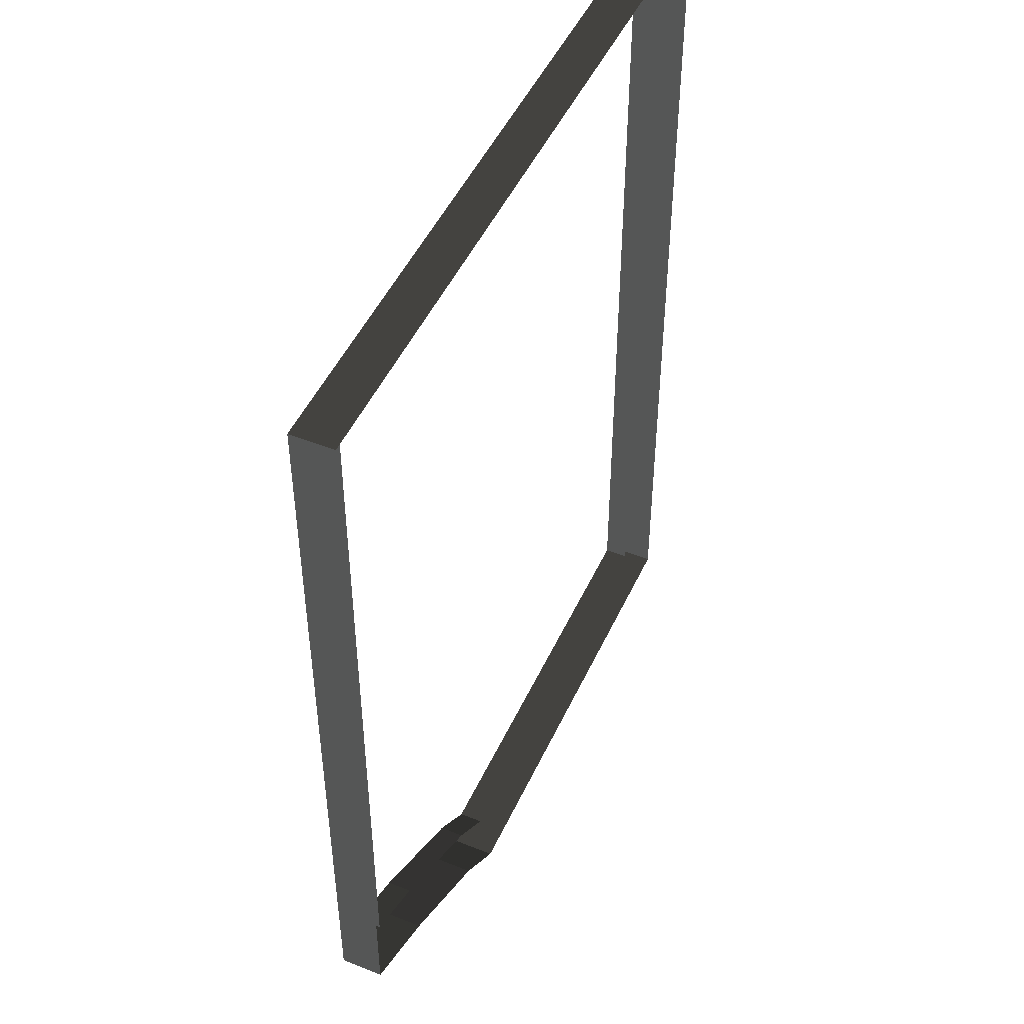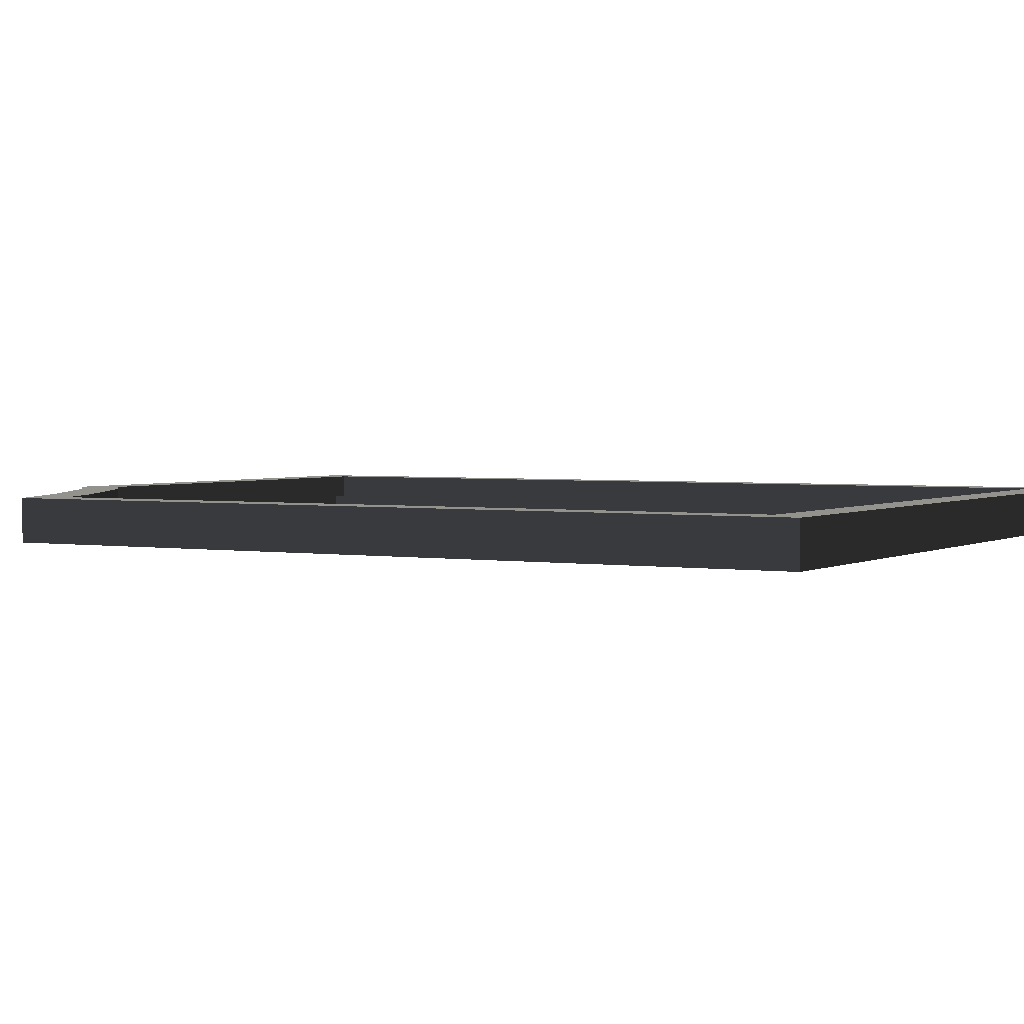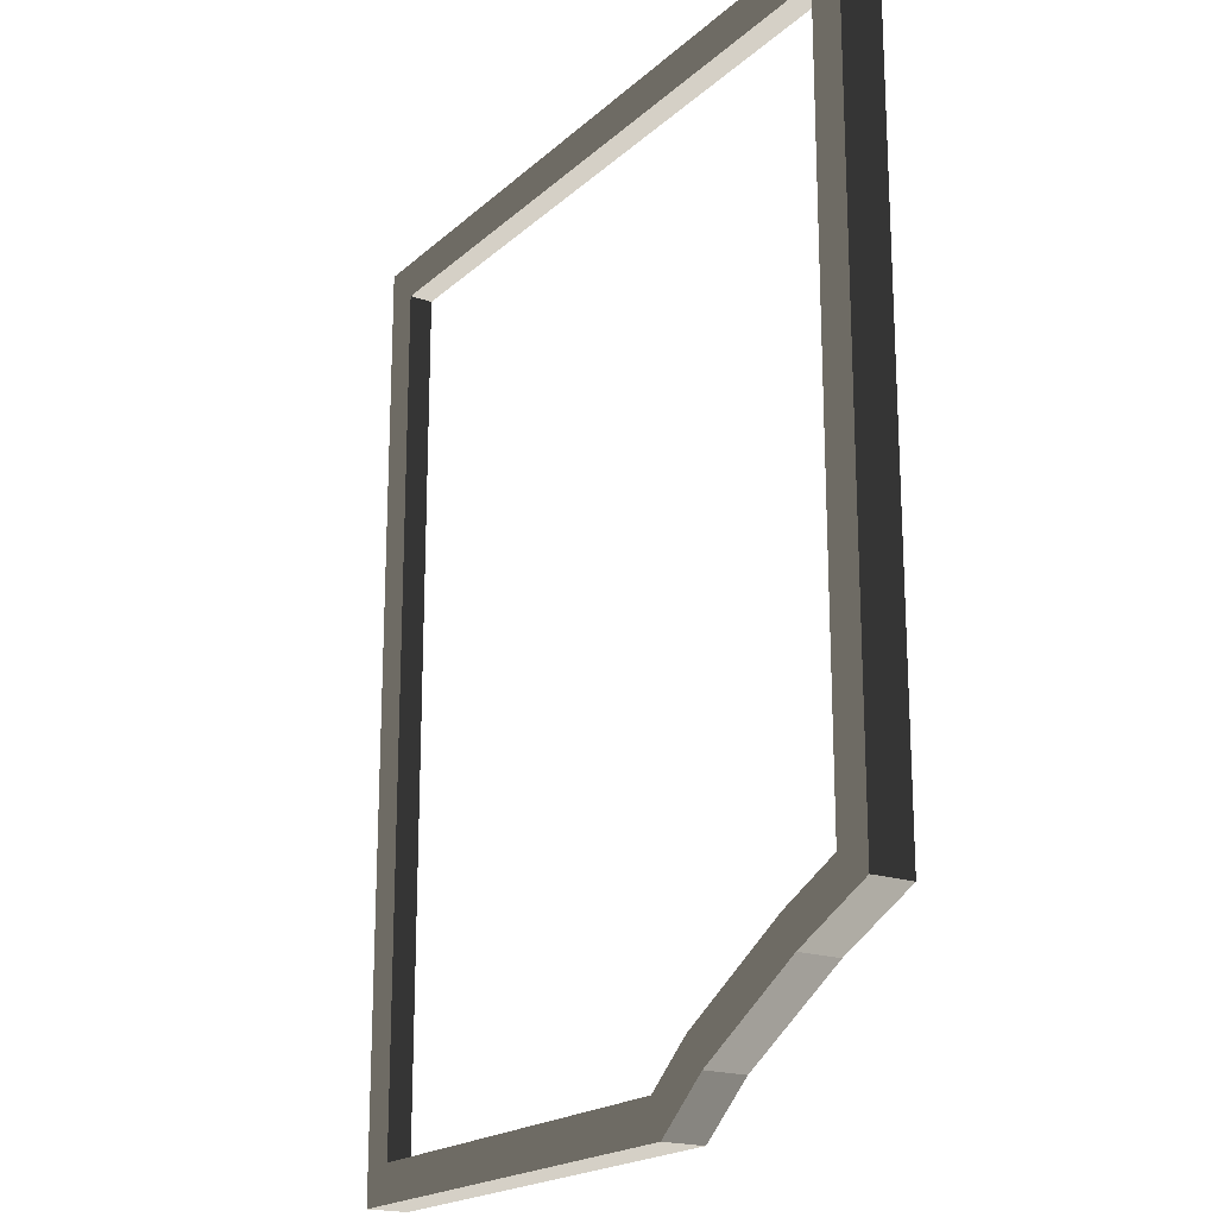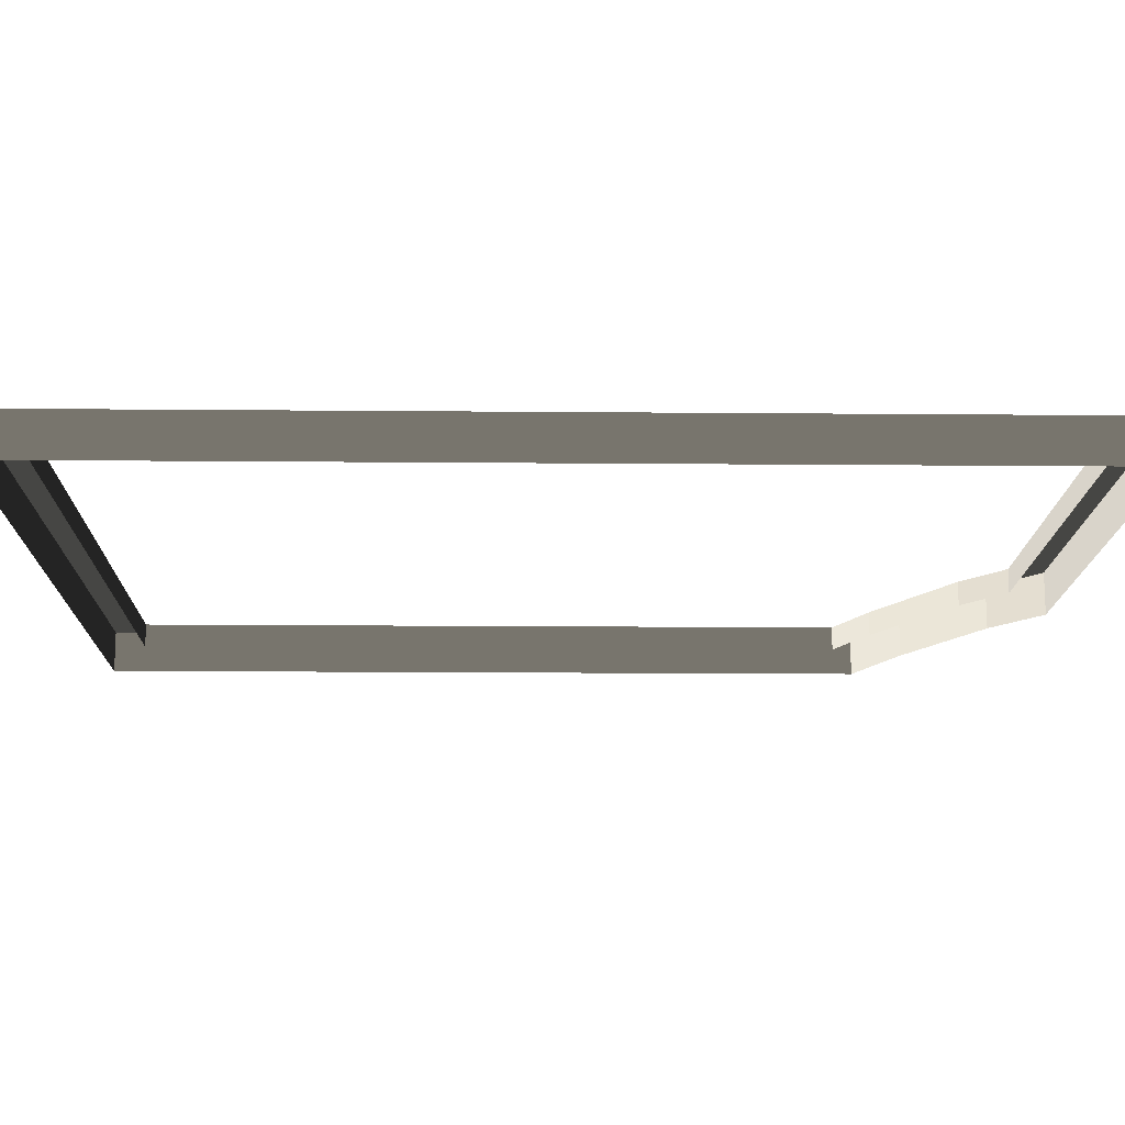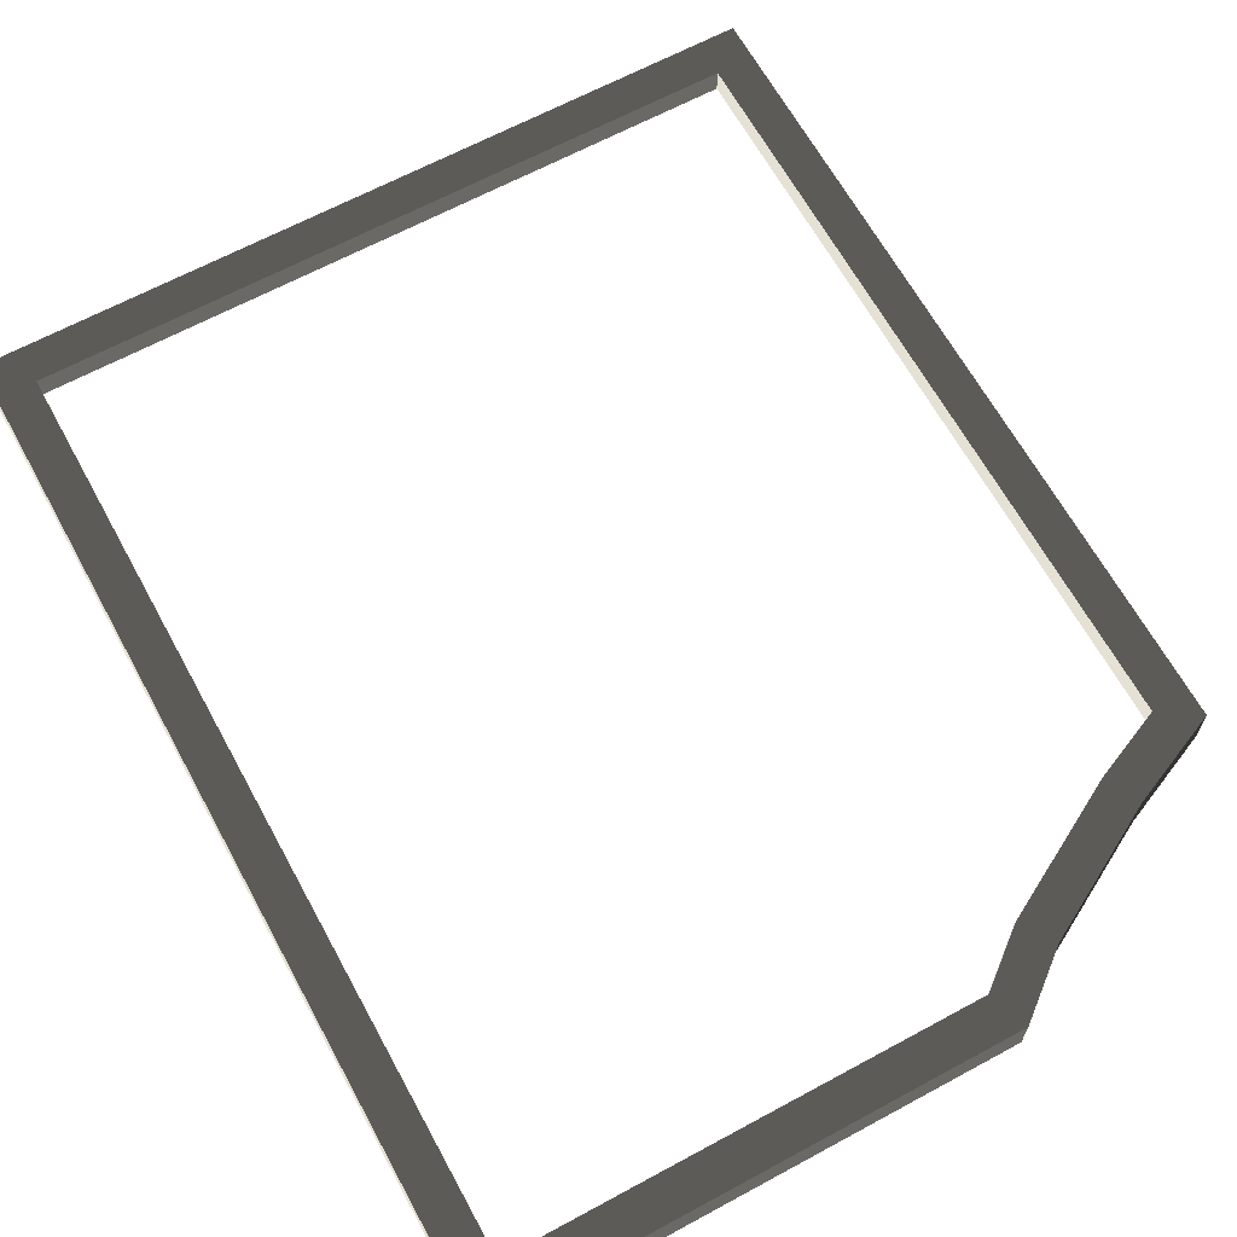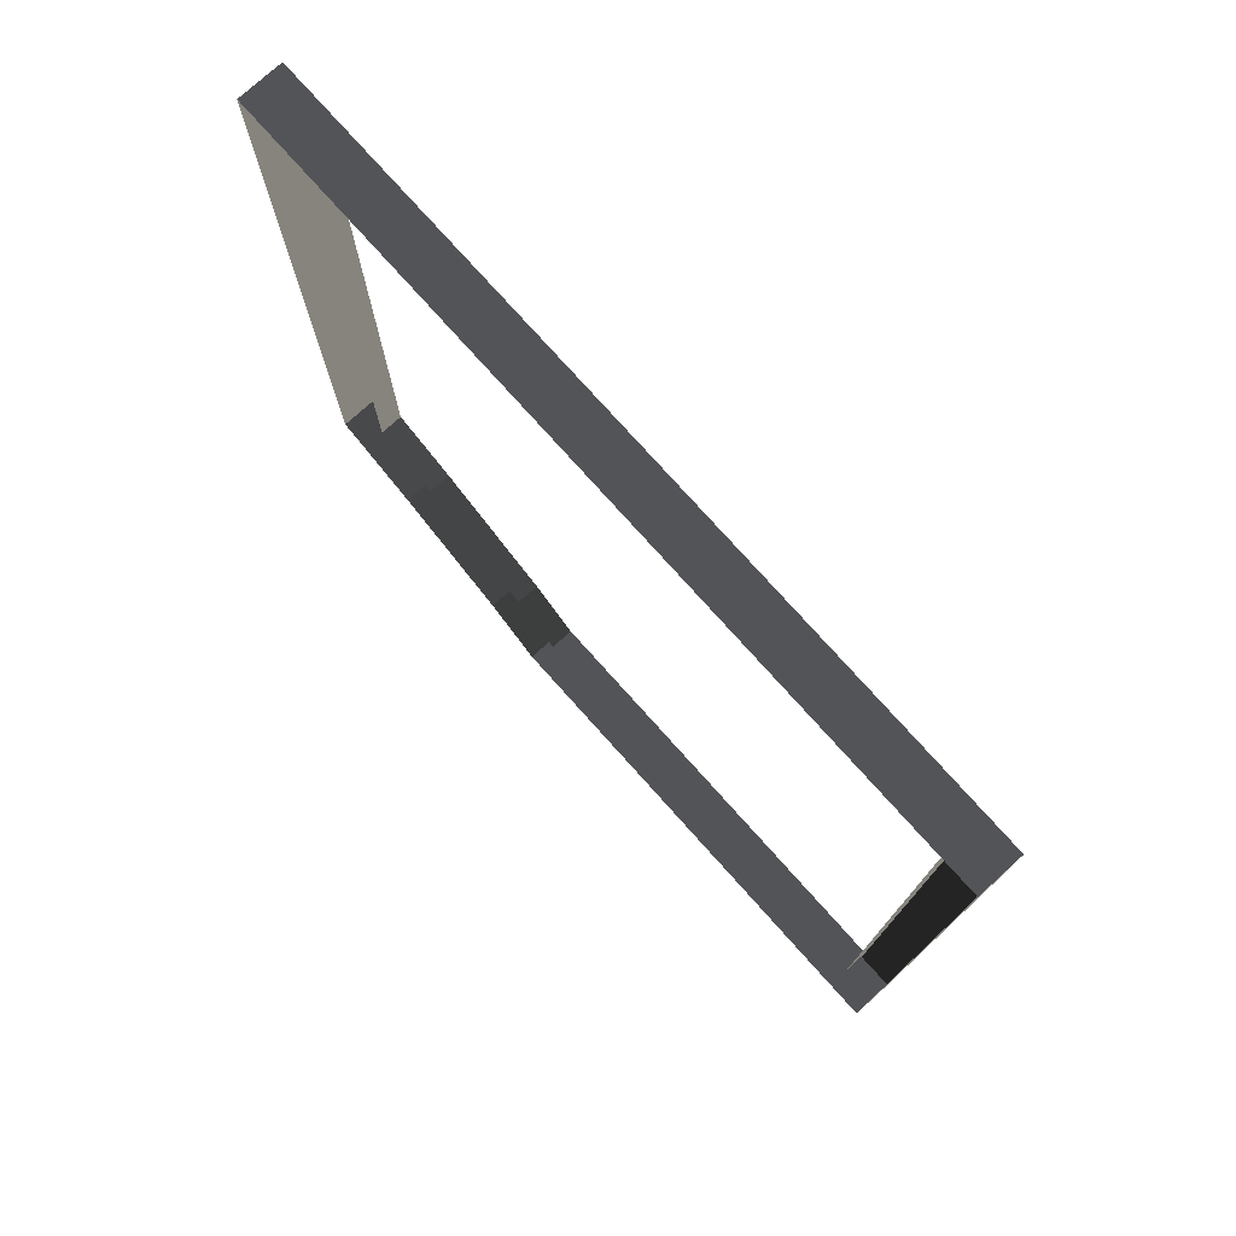
<metadata>
{"format":"obj","ext":"obj","renderer":"f3d","projection":"perspective","resolution":1024,"background":"white","views":[{"elev":48.5,"azim":114.1,"up":"+Y"},{"elev":2.6,"azim":119.6,"up":"+Z"},{"elev":-19.6,"azim":57.6,"up":"+Y"},{"elev":-15.0,"azim":-91.1,"up":"+Z"},{"elev":65.0,"azim":-28.6,"up":"+Z"},{"elev":77.2,"azim":-131.9,"up":"+Y"}]}
</metadata>
<code>
v 0.3513 -1.098 0.4248
v 0.3513 -1.098 0.514
v 0.6116 -0.9535 0.514
v 0.6116 -0.9535 0.4248
v 0.3068 -1.032 0.514
v 0.3068 -1.032 0.4632
v 0.5763 -0.8824 0.4632
v 0.5763 -0.8824 0.514
v -0.8009 0.8009 0.4248
v -0.8009 0.8009 0.514
v -0.8009 -1.197 0.514
v -0.8009 -1.197 0.4248
v -0.8009 -1.197 0.4248
v -0.8009 -1.197 0.514
v 0.229 -1.197 0.514
v 0.229 -1.197 0.4248
v 0.8009 0.8009 0.4248
v 0.8009 0.8009 0.514
v -0.8009 0.8009 0.514
v -0.8009 0.8009 0.4248
v 0.229 -1.197 0.4248
v 0.229 -1.197 0.514
v 0.3513 -1.098 0.514
v 0.3513 -1.098 0.4248
v 0.6116 -0.9535 0.4248
v 0.6116 -0.9535 0.514
v 0.8009 -0.8701 0.514
v 0.8009 -0.8701 0.4248
v 0.8009 -0.8701 0.4248
v 0.8009 -0.8701 0.514
v 0.8009 0.8009 0.514
v 0.8009 0.8009 0.4248
v -0.7216 0.7216 0.514
v -0.8009 0.8009 0.514
v 0.8009 0.8009 0.514
v 0.7216 0.7216 0.514
v 0.7216 0.7216 0.514
v 0.8009 0.8009 0.514
v 0.8009 -0.8701 0.514
v 0.7216 -0.8184 0.514
v 0.201 -1.118 0.514
v 0.229 -1.197 0.514
v -0.8009 -1.197 0.514
v -0.7216 -1.118 0.514
v 0.3068 -1.032 0.514
v 0.3513 -1.098 0.514
v 0.5763 -0.8824 0.514
v 0.6116 -0.9535 0.514
v 0.7216 -0.8184 0.514
v 0.8009 -0.8701 0.514
v -0.7216 -1.118 0.514
v -0.8009 -1.197 0.514
v -0.8009 0.8009 0.514
v -0.7216 0.7216 0.514
v -0.7216 0.7216 0.514
v -0.7216 0.7216 0.4632
v -0.7216 -1.118 0.4632
v -0.7216 -1.118 0.514
v -0.7216 -1.118 0.514
v -0.7216 -1.118 0.4632
v 0.201 -1.118 0.4632
v 0.201 -1.118 0.514
v 0.7216 0.7216 0.514
v 0.7216 0.7216 0.4632
v -0.7216 0.7216 0.4632
v -0.7216 0.7216 0.514
v 0.201 -1.118 0.514
v 0.201 -1.118 0.4632
v 0.3068 -1.032 0.4632
v 0.3068 -1.032 0.514
v 0.5763 -0.8824 0.514
v 0.5763 -0.8824 0.4632
v 0.7216 -0.8184 0.4632
v 0.7216 -0.8184 0.514
v 0.7216 -0.8184 0.514
v 0.7216 -0.8184 0.4632
v 0.7216 0.7216 0.4632
v 0.7216 0.7216 0.514
g Building_2parts_33490_426
f 1 3 2
f 1 4 3
f 5 7 6
f 5 8 7
f 9 11 10
f 9 12 11
f 13 15 14
f 13 16 15
f 17 19 18
f 17 20 19
f 21 23 22
f 21 24 23
f 25 27 26
f 25 28 27
f 29 31 30
f 29 32 31
f 33 35 34
f 33 36 35
f 37 39 38
f 37 40 39
f 41 43 42
f 41 44 43
f 45 41 42
f 45 42 46
f 47 45 46
f 47 46 48
f 49 47 48
f 49 48 50
f 51 53 52
f 51 54 53
f 55 57 56
f 55 58 57
f 59 61 60
f 59 62 61
f 63 65 64
f 63 66 65
f 67 69 68
f 67 70 69
f 71 73 72
f 71 74 73
f 75 77 76
f 75 78 77

</code>
